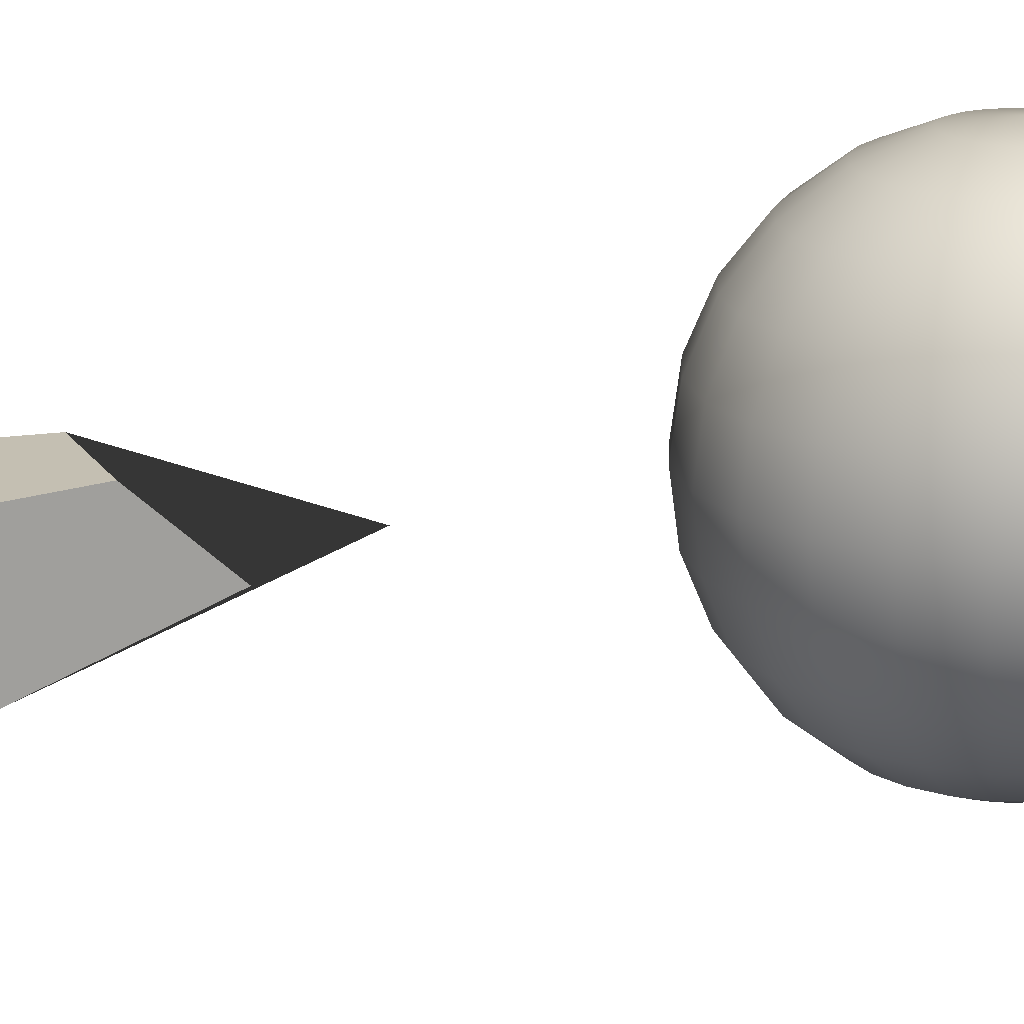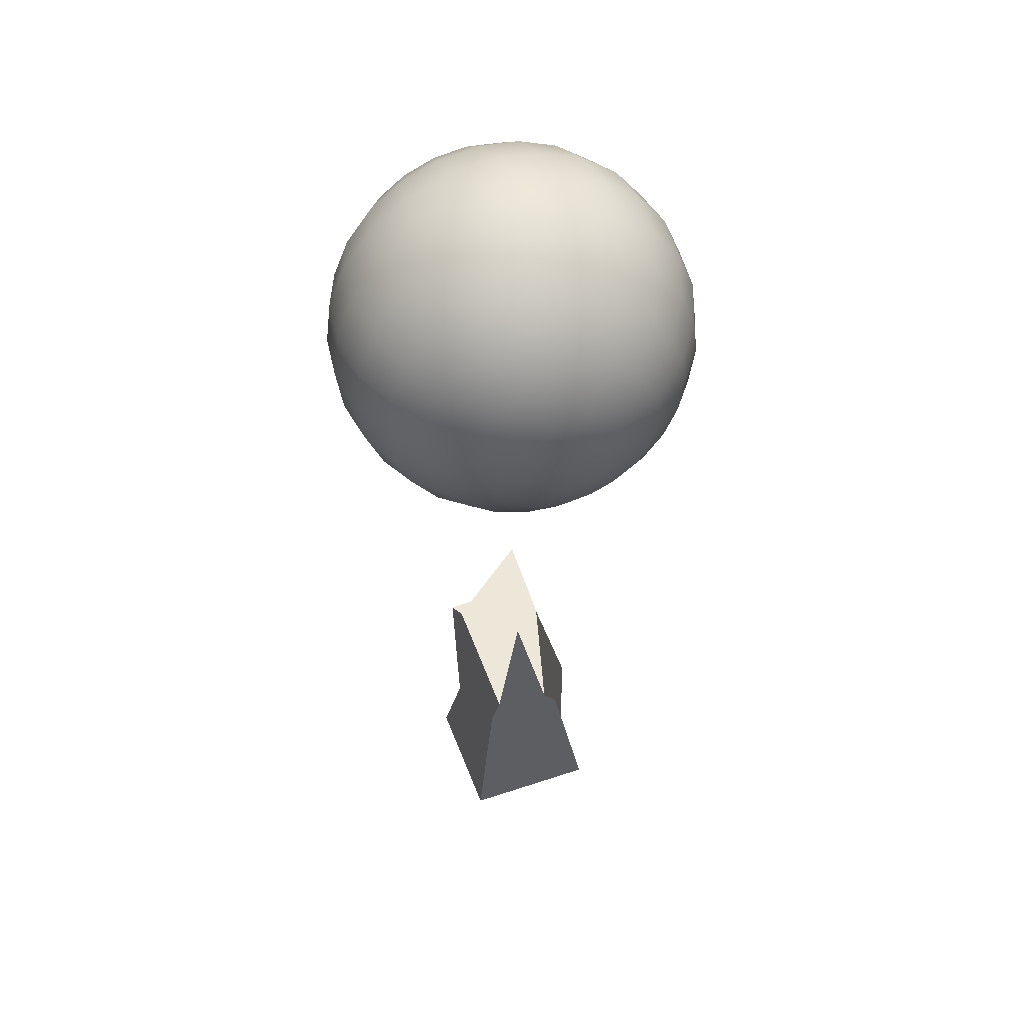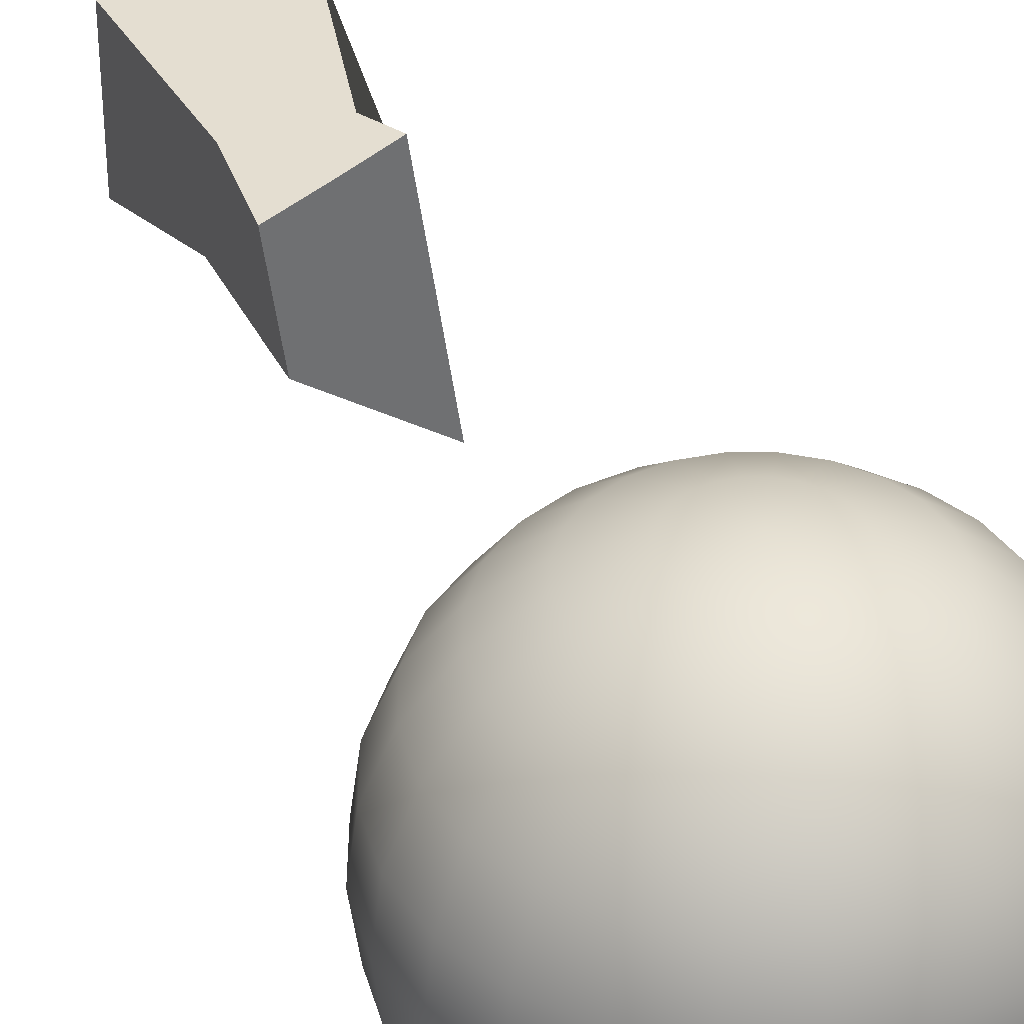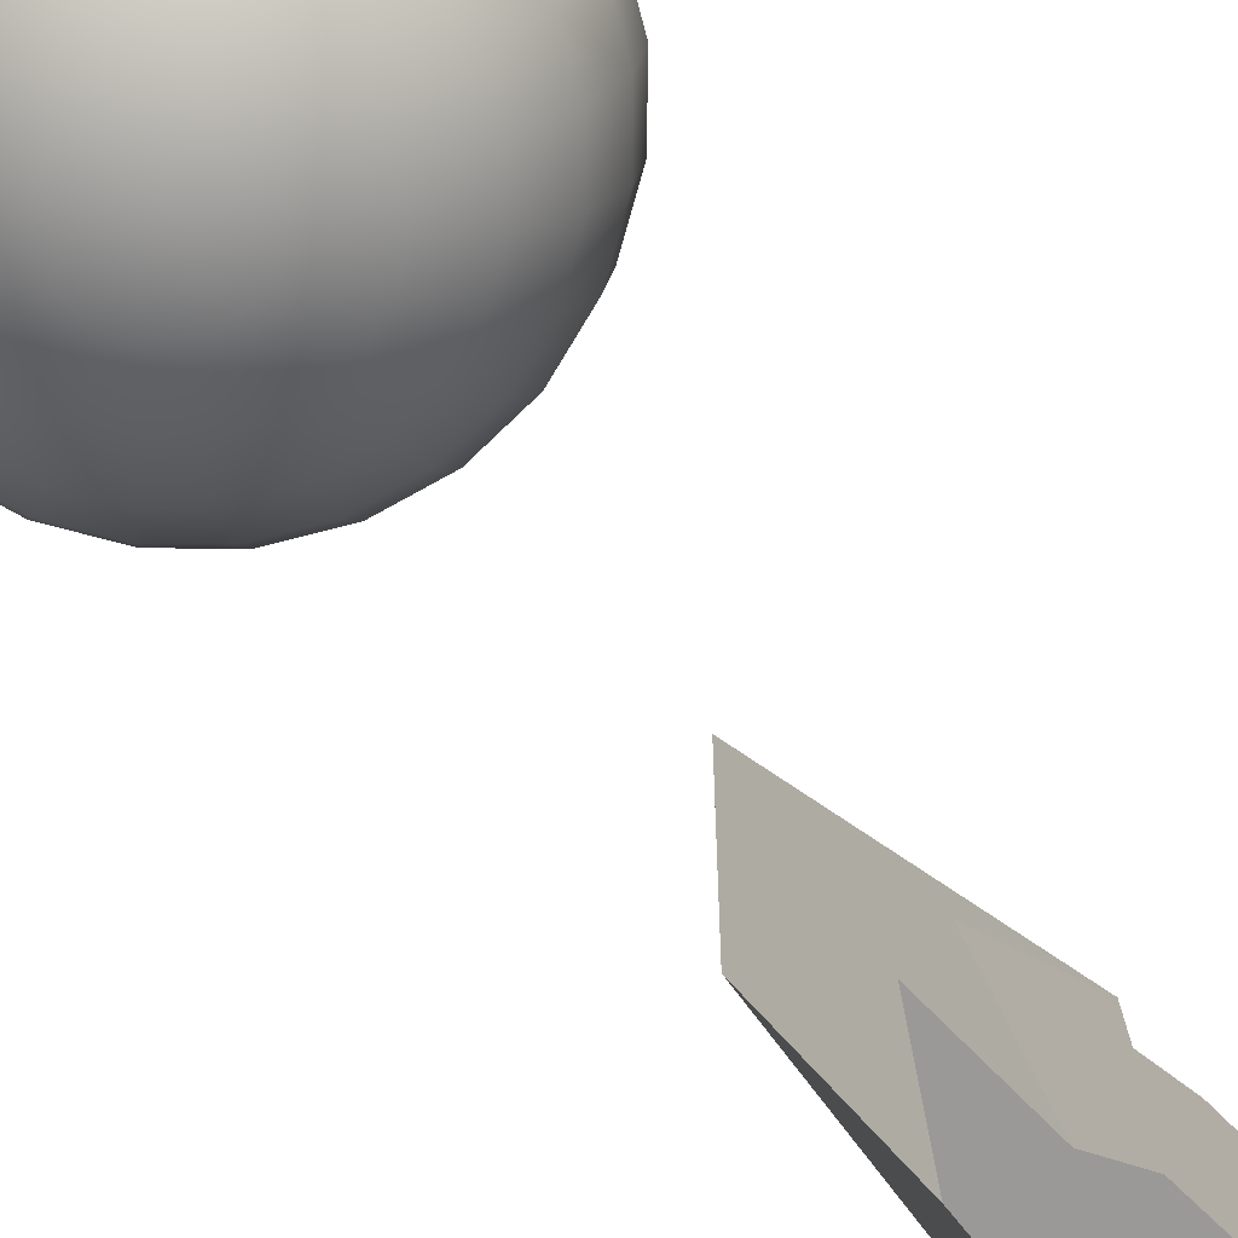
<metadata>
{"format":"obj","ext":"obj","renderer":"f3d","projection":"perspective","resolution":1024,"background":"white","views":[{"elev":17.6,"azim":-110.0,"up":"+Y"},{"elev":49.7,"azim":-20.2,"up":"+Z"},{"elev":36.5,"azim":-22.4,"up":"+Y"},{"elev":-69.0,"azim":37.2,"up":"+Y"}]}
</metadata>
<code>
v -0.2861 -0.4467 -0.6174
v -0.427 0.427 -0.1737
v 0.1609 -0.427 -0.7158
v 0.427 0.3589 -0.7158
v 0.512 -0.512 -2.051
v 0.512 0.512 -2.051
v -0.512 -0.512 -2.051
v -0.512 0.512 -2.051
v -0.4806 -0.01027 0.3026
v -0.05013 0.512 -0.2665
v 0.2339 0 -0.002745
v 0 -0.1514 -0.002745
v 0.3164 0.3164 -1.027
v 0.512 0 -2.051
v 0.3164 -0.3164 -1.027
v 0 0.512 -2.051
v -0.512 0 -2.051
v 0 -0.512 -2.051
v -0.3164 0.3164 -1.027
v -0.3164 -0.3164 -1.027
v 0 0 0.9946
v 0.512 0 -1.027
v 0 0 -2.051
v -0.512 0 -1.027
v 0 0.512 -1.027
v 0 -0.512 -1.027
o Cube
f 21 9 1
f 10 2 9
f 4 10 21
f 11 21 12
f 22 11 3
f 13 4 11
f 6 13 22
f 14 22 15
f 23 14 5
f 16 6 14
f 8 16 23
f 17 23 18
f 24 17 7
f 19 8 17
f 2 19 24
f 9 24 20
f 25 19 2
f 16 8 19
f 6 16 25
f 13 25 10
f 26 20 7
f 12 1 20
f 3 12 26
f 15 26 18
f 12 21 1
f 21 10 9
f 11 4 21
f 3 11 12
f 15 22 3
f 22 13 11
f 14 6 22
f 5 14 15
f 18 23 5
f 23 16 14
f 17 8 23
f 7 17 18
f 20 24 7
f 24 19 17
f 9 2 24
f 1 9 20
f 10 25 2
f 25 16 19
f 13 6 25
f 4 13 10
f 18 26 7
f 26 12 20
f 15 3 26
f 5 15 18
v 0 -1.396 3.635
v 0 1.396 3.635
v 0.3613 -1.348 3.635
v 0.349 -1.348 3.541
v 0.3129 -1.348 3.454
v 0.2555 -1.348 3.38
v 0.1806 -1.348 3.322
v 0.09351 -1.348 3.286
v 0 -1.348 3.274
v -0.09351 -1.348 3.286
v -0.1806 -1.348 3.322
v -0.2555 -1.348 3.38
v -0.3129 -1.348 3.454
v -0.349 -1.348 3.541
v -0.3613 -1.348 3.635
v -0.349 -1.348 3.729
v -0.3129 -1.348 3.816
v -0.2555 -1.348 3.89
v -0.1806 -1.348 3.948
v -0.09351 -1.348 3.984
v 0 -1.348 3.996
v 0.09351 -1.348 3.984
v 0.1806 -1.348 3.948
v 0.2555 -1.348 3.89
v 0.3129 -1.348 3.816
v 0.349 -1.348 3.729
v 0.698 -1.209 3.635
v 0.6742 -1.209 3.454
v 0.6044 -1.209 3.286
v 0.4935 -1.209 3.141
v 0.349 -1.209 3.031
v 0.1806 -1.209 2.961
v 0 -1.209 2.937
v -0.1806 -1.209 2.961
v -0.349 -1.209 3.031
v -0.4935 -1.209 3.141
v -0.6044 -1.209 3.286
v -0.6742 -1.209 3.454
v -0.698 -1.209 3.635
v -0.6742 -1.209 3.816
v -0.6044 -1.209 3.984
v -0.4935 -1.209 4.129
v -0.349 -1.209 4.239
v -0.1806 -1.209 4.309
v 0 -1.209 4.333
v 0.1806 -1.209 4.309
v 0.349 -1.209 4.239
v 0.4935 -1.209 4.129
v 0.6044 -1.209 3.984
v 0.6742 -1.209 3.816
v 0.9871 -0.9871 3.635
v 0.9534 -0.9871 3.38
v 0.8548 -0.9871 3.141
v 0.698 -0.9871 2.937
v 0.4935 -0.9871 2.78
v 0.2555 -0.9871 2.682
v 0 -0.9871 2.648
v -0.2555 -0.9871 2.682
v -0.4935 -0.9871 2.78
v -0.698 -0.9871 2.937
v -0.8548 -0.9871 3.141
v -0.9534 -0.9871 3.38
v -0.9871 -0.9871 3.635
v -0.9534 -0.9871 3.89
v -0.8548 -0.9871 4.129
v -0.698 -0.9871 4.333
v -0.4935 -0.9871 4.49
v -0.2555 -0.9871 4.588
v 0 -0.9871 4.622
v 0.2555 -0.9871 4.588
v 0.4935 -0.9871 4.49
v 0.698 -0.9871 4.333
v 0.8548 -0.9871 4.129
v 0.9534 -0.9871 3.89
v 1.209 -0.698 3.635
v 1.168 -0.698 3.322
v 1.047 -0.698 3.031
v 0.8548 -0.698 2.78
v 0.6044 -0.698 2.588
v 0.3129 -0.698 2.467
v 0 -0.698 2.426
v -0.3129 -0.698 2.467
v -0.6044 -0.698 2.588
v -0.8548 -0.698 2.78
v -1.047 -0.698 3.031
v -1.168 -0.698 3.322
v -1.209 -0.698 3.635
v -1.168 -0.698 3.948
v -1.047 -0.698 4.239
v -0.8548 -0.698 4.49
v -0.6044 -0.698 4.682
v -0.3129 -0.698 4.803
v 0 -0.698 4.844
v 0.3129 -0.698 4.803
v 0.6044 -0.698 4.682
v 0.8548 -0.698 4.49
v 1.047 -0.698 4.239
v 1.168 -0.698 3.948
v 1.348 -0.3613 3.635
v 1.302 -0.3613 3.286
v 1.168 -0.3613 2.961
v 0.9534 -0.3613 2.682
v 0.6742 -0.3613 2.467
v 0.349 -0.3613 2.333
v 0 -0.3613 2.287
v -0.349 -0.3613 2.333
v -0.6742 -0.3613 2.467
v -0.9534 -0.3613 2.682
v -1.168 -0.3613 2.961
v -1.302 -0.3613 3.286
v -1.348 -0.3613 3.635
v -1.302 -0.3613 3.984
v -1.168 -0.3613 4.309
v -0.9534 -0.3613 4.588
v -0.6742 -0.3613 4.803
v -0.349 -0.3613 4.937
v 0 -0.3613 4.983
v 0.349 -0.3613 4.937
v 0.6742 -0.3613 4.803
v 0.9534 -0.3613 4.588
v 1.168 -0.3613 4.309
v 1.302 -0.3613 3.984
v 1.396 0 3.635
v 1.348 0 3.274
v 1.209 0 2.937
v 0.9871 0 2.648
v 0.698 0 2.426
v 0.3613 0 2.287
v 0 0 2.239
v -0.3613 0 2.287
v -0.698 0 2.426
v -0.9871 0 2.648
v -1.209 0 2.937
v -1.348 0 3.274
v -1.396 0 3.635
v -1.348 0 3.996
v -1.209 0 4.333
v -0.9871 0 4.622
v -0.698 0 4.844
v -0.3613 0 4.983
v 0 0 5.031
v 0.3613 0 4.983
v 0.698 0 4.844
v 0.9871 0 4.622
v 1.209 0 4.333
v 1.348 0 3.996
v 1.348 0.3613 3.635
v 1.302 0.3613 3.286
v 1.168 0.3613 2.961
v 0.9534 0.3613 2.682
v 0.6742 0.3613 2.467
v 0.349 0.3613 2.333
v 0 0.3613 2.287
v -0.349 0.3613 2.333
v -0.6742 0.3613 2.467
v -0.9534 0.3613 2.682
v -1.168 0.3613 2.961
v -1.302 0.3613 3.286
v -1.348 0.3613 3.635
v -1.302 0.3613 3.984
v -1.168 0.3613 4.309
v -0.9534 0.3613 4.588
v -0.6742 0.3613 4.803
v -0.349 0.3613 4.937
v 0 0.3613 4.983
v 0.349 0.3613 4.937
v 0.6742 0.3613 4.803
v 0.9534 0.3613 4.588
v 1.168 0.3613 4.309
v 1.302 0.3613 3.984
v 1.209 0.698 3.635
v 1.168 0.698 3.322
v 1.047 0.698 3.031
v 0.8548 0.698 2.78
v 0.6044 0.698 2.588
v 0.3129 0.698 2.467
v 0 0.698 2.426
v -0.3129 0.698 2.467
v -0.6044 0.698 2.588
v -0.8548 0.698 2.78
v -1.047 0.698 3.031
v -1.168 0.698 3.322
v -1.209 0.698 3.635
v -1.168 0.698 3.948
v -1.047 0.698 4.239
v -0.8548 0.698 4.49
v -0.6044 0.698 4.682
v -0.3129 0.698 4.803
v 0 0.698 4.844
v 0.3129 0.698 4.803
v 0.6044 0.698 4.682
v 0.8548 0.698 4.49
v 1.047 0.698 4.239
v 1.168 0.698 3.948
v 0.9871 0.9871 3.635
v 0.9534 0.9871 3.38
v 0.8548 0.9871 3.141
v 0.698 0.9871 2.937
v 0.4935 0.9871 2.78
v 0.2555 0.9871 2.682
v 0 0.9871 2.648
v -0.2555 0.9871 2.682
v -0.4935 0.9871 2.78
v -0.698 0.9871 2.937
v -0.8548 0.9871 3.141
v -0.9534 0.9871 3.38
v -0.9871 0.9871 3.635
v -0.9534 0.9871 3.89
v -0.8548 0.9871 4.129
v -0.698 0.9871 4.333
v -0.4935 0.9871 4.49
v -0.2555 0.9871 4.588
v 0 0.9871 4.622
v 0.2555 0.9871 4.588
v 0.4935 0.9871 4.49
v 0.698 0.9871 4.333
v 0.8548 0.9871 4.129
v 0.9534 0.9871 3.89
v 0.698 1.209 3.635
v 0.6742 1.209 3.454
v 0.6044 1.209 3.286
v 0.4935 1.209 3.141
v 0.349 1.209 3.031
v 0.1806 1.209 2.961
v 0 1.209 2.937
v -0.1806 1.209 2.961
v -0.349 1.209 3.031
v -0.4935 1.209 3.141
v -0.6044 1.209 3.286
v -0.6742 1.209 3.454
v -0.698 1.209 3.635
v -0.6742 1.209 3.816
v -0.6044 1.209 3.984
v -0.4935 1.209 4.129
v -0.349 1.209 4.239
v -0.1806 1.209 4.309
v 0 1.209 4.333
v 0.1806 1.209 4.309
v 0.349 1.209 4.239
v 0.4935 1.209 4.129
v 0.6044 1.209 3.984
v 0.6742 1.209 3.816
v 0.3613 1.348 3.635
v 0.349 1.348 3.541
v 0.3129 1.348 3.454
v 0.2555 1.348 3.38
v 0.1806 1.348 3.322
v 0.09351 1.348 3.286
v 0 1.348 3.274
v -0.09351 1.348 3.286
v -0.1806 1.348 3.322
v -0.2555 1.348 3.38
v -0.3129 1.348 3.454
v -0.349 1.348 3.541
v -0.3613 1.348 3.635
v -0.349 1.348 3.729
v -0.3129 1.348 3.816
v -0.2555 1.348 3.89
v -0.1806 1.348 3.948
v -0.09351 1.348 3.984
v 0 1.348 3.996
v 0.09351 1.348 3.984
v 0.1806 1.348 3.948
v 0.2555 1.348 3.89
v 0.3129 1.348 3.816
v 0.349 1.348 3.729
o Sphere
f 54 53 29
f 55 54 30
f 56 55 31
f 57 56 32
f 58 57 33
f 59 58 34
f 60 59 35
f 61 60 36
f 62 61 37
f 63 62 38
f 64 63 39
f 65 64 40
f 66 65 41
f 67 66 42
f 68 67 43
f 69 68 44
f 70 69 45
f 71 70 46
f 72 71 47
f 73 72 48
f 74 73 49
f 75 74 50
f 76 75 51
f 53 76 52
f 78 77 53
f 79 78 54
f 80 79 55
f 81 80 56
f 82 81 57
f 83 82 58
f 84 83 59
f 85 84 60
f 86 85 61
f 87 86 62
f 88 87 63
f 89 88 64
f 90 89 65
f 91 90 66
f 92 91 67
f 93 92 68
f 94 93 69
f 95 94 70
f 96 95 71
f 97 96 72
f 98 97 73
f 99 98 74
f 100 99 75
f 77 100 76
f 102 101 77
f 103 102 78
f 104 103 79
f 105 104 80
f 106 105 81
f 107 106 82
f 108 107 83
f 109 108 84
f 110 109 85
f 111 110 86
f 112 111 87
f 113 112 88
f 114 113 89
f 115 114 90
f 116 115 91
f 117 116 92
f 118 117 93
f 119 118 94
f 120 119 95
f 121 120 96
f 122 121 97
f 123 122 98
f 124 123 99
f 101 124 100
f 126 125 101
f 127 126 102
f 128 127 103
f 129 128 104
f 130 129 105
f 131 130 106
f 132 131 107
f 133 132 108
f 134 133 109
f 135 134 110
f 136 135 111
f 137 136 112
f 138 137 113
f 139 138 114
f 140 139 115
f 141 140 116
f 142 141 117
f 143 142 118
f 144 143 119
f 145 144 120
f 146 145 121
f 147 146 122
f 148 147 123
f 125 148 124
f 150 149 125
f 151 150 126
f 152 151 127
f 153 152 128
f 154 153 129
f 155 154 130
f 156 155 131
f 157 156 132
f 158 157 133
f 159 158 134
f 160 159 135
f 161 160 136
f 162 161 137
f 163 162 138
f 164 163 139
f 165 164 140
f 166 165 141
f 167 166 142
f 168 167 143
f 169 168 144
f 170 169 145
f 171 170 146
f 172 171 147
f 149 172 148
f 174 173 149
f 175 174 150
f 176 175 151
f 177 176 152
f 178 177 153
f 179 178 154
f 180 179 155
f 181 180 156
f 182 181 157
f 183 182 158
f 184 183 159
f 185 184 160
f 186 185 161
f 187 186 162
f 188 187 163
f 189 188 164
f 190 189 165
f 191 190 166
f 192 191 167
f 193 192 168
f 194 193 169
f 195 194 170
f 196 195 171
f 173 196 172
f 198 197 173
f 199 198 174
f 200 199 175
f 201 200 176
f 202 201 177
f 203 202 178
f 204 203 179
f 205 204 180
f 206 205 181
f 207 206 182
f 208 207 183
f 209 208 184
f 210 209 185
f 211 210 186
f 212 211 187
f 213 212 188
f 214 213 189
f 215 214 190
f 216 215 191
f 217 216 192
f 218 217 193
f 219 218 194
f 220 219 195
f 197 220 196
f 222 221 197
f 223 222 198
f 224 223 199
f 225 224 200
f 226 225 201
f 227 226 202
f 228 227 203
f 229 228 204
f 230 229 205
f 231 230 206
f 232 231 207
f 233 232 208
f 234 233 209
f 235 234 210
f 236 235 211
f 237 236 212
f 238 237 213
f 239 238 214
f 240 239 215
f 241 240 216
f 242 241 217
f 243 242 218
f 244 243 219
f 221 244 220
f 246 245 221
f 247 246 222
f 248 247 223
f 249 248 224
f 250 249 225
f 251 250 226
f 252 251 227
f 253 252 228
f 254 253 229
f 255 254 230
f 256 255 231
f 257 256 232
f 258 257 233
f 259 258 234
f 260 259 235
f 261 260 236
f 262 261 237
f 263 262 238
f 264 263 239
f 265 264 240
f 266 265 241
f 267 266 242
f 268 267 243
f 245 268 244
f 270 269 245
f 271 270 246
f 272 271 247
f 273 272 248
f 274 273 249
f 275 274 250
f 276 275 251
f 277 276 252
f 278 277 253
f 279 278 254
f 280 279 255
f 281 280 256
f 282 281 257
f 283 282 258
f 284 283 259
f 285 284 260
f 286 285 261
f 287 286 262
f 288 287 263
f 289 288 264
f 290 289 265
f 291 290 266
f 292 291 267
f 269 292 268
f 30 29 27
f 28 269 270
f 31 30 27
f 28 270 271
f 32 31 27
f 28 271 272
f 33 32 27
f 28 272 273
f 34 33 27
f 28 273 274
f 35 34 27
f 28 274 275
f 36 35 27
f 28 275 276
f 37 36 27
f 28 276 277
f 38 37 27
f 28 277 278
f 39 38 27
f 28 278 279
f 40 39 27
f 28 279 280
f 41 40 27
f 28 280 281
f 42 41 27
f 28 281 282
f 43 42 27
f 28 282 283
f 44 43 27
f 28 283 284
f 45 44 27
f 28 284 285
f 46 45 27
f 28 285 286
f 47 46 27
f 28 286 287
f 48 47 27
f 28 287 288
f 49 48 27
f 28 288 289
f 50 49 27
f 28 289 290
f 51 50 27
f 28 290 291
f 52 51 27
f 28 291 292
f 29 52 27
f 28 292 269
f 30 54 29
f 31 55 30
f 32 56 31
f 33 57 32
f 34 58 33
f 35 59 34
f 36 60 35
f 37 61 36
f 38 62 37
f 39 63 38
f 40 64 39
f 41 65 40
f 42 66 41
f 43 67 42
f 44 68 43
f 45 69 44
f 46 70 45
f 47 71 46
f 48 72 47
f 49 73 48
f 50 74 49
f 51 75 50
f 52 76 51
f 29 53 52
f 54 78 53
f 55 79 54
f 56 80 55
f 57 81 56
f 58 82 57
f 59 83 58
f 60 84 59
f 61 85 60
f 62 86 61
f 63 87 62
f 64 88 63
f 65 89 64
f 66 90 65
f 67 91 66
f 68 92 67
f 69 93 68
f 70 94 69
f 71 95 70
f 72 96 71
f 73 97 72
f 74 98 73
f 75 99 74
f 76 100 75
f 53 77 76
f 78 102 77
f 79 103 78
f 80 104 79
f 81 105 80
f 82 106 81
f 83 107 82
f 84 108 83
f 85 109 84
f 86 110 85
f 87 111 86
f 88 112 87
f 89 113 88
f 90 114 89
f 91 115 90
f 92 116 91
f 93 117 92
f 94 118 93
f 95 119 94
f 96 120 95
f 97 121 96
f 98 122 97
f 99 123 98
f 100 124 99
f 77 101 100
f 102 126 101
f 103 127 102
f 104 128 103
f 105 129 104
f 106 130 105
f 107 131 106
f 108 132 107
f 109 133 108
f 110 134 109
f 111 135 110
f 112 136 111
f 113 137 112
f 114 138 113
f 115 139 114
f 116 140 115
f 117 141 116
f 118 142 117
f 119 143 118
f 120 144 119
f 121 145 120
f 122 146 121
f 123 147 122
f 124 148 123
f 101 125 124
f 126 150 125
f 127 151 126
f 128 152 127
f 129 153 128
f 130 154 129
f 131 155 130
f 132 156 131
f 133 157 132
f 134 158 133
f 135 159 134
f 136 160 135
f 137 161 136
f 138 162 137
f 139 163 138
f 140 164 139
f 141 165 140
f 142 166 141
f 143 167 142
f 144 168 143
f 145 169 144
f 146 170 145
f 147 171 146
f 148 172 147
f 125 149 148
f 150 174 149
f 151 175 150
f 152 176 151
f 153 177 152
f 154 178 153
f 155 179 154
f 156 180 155
f 157 181 156
f 158 182 157
f 159 183 158
f 160 184 159
f 161 185 160
f 162 186 161
f 163 187 162
f 164 188 163
f 165 189 164
f 166 190 165
f 167 191 166
f 168 192 167
f 169 193 168
f 170 194 169
f 171 195 170
f 172 196 171
f 149 173 172
f 174 198 173
f 175 199 174
f 176 200 175
f 177 201 176
f 178 202 177
f 179 203 178
f 180 204 179
f 181 205 180
f 182 206 181
f 183 207 182
f 184 208 183
f 185 209 184
f 186 210 185
f 187 211 186
f 188 212 187
f 189 213 188
f 190 214 189
f 191 215 190
f 192 216 191
f 193 217 192
f 194 218 193
f 195 219 194
f 196 220 195
f 173 197 196
f 198 222 197
f 199 223 198
f 200 224 199
f 201 225 200
f 202 226 201
f 203 227 202
f 204 228 203
f 205 229 204
f 206 230 205
f 207 231 206
f 208 232 207
f 209 233 208
f 210 234 209
f 211 235 210
f 212 236 211
f 213 237 212
f 214 238 213
f 215 239 214
f 216 240 215
f 217 241 216
f 218 242 217
f 219 243 218
f 220 244 219
f 197 221 220
f 222 246 221
f 223 247 222
f 224 248 223
f 225 249 224
f 226 250 225
f 227 251 226
f 228 252 227
f 229 253 228
f 230 254 229
f 231 255 230
f 232 256 231
f 233 257 232
f 234 258 233
f 235 259 234
f 236 260 235
f 237 261 236
f 238 262 237
f 239 263 238
f 240 264 239
f 241 265 240
f 242 266 241
f 243 267 242
f 244 268 243
f 221 245 244
f 246 270 245
f 247 271 246
f 248 272 247
f 249 273 248
f 250 274 249
f 251 275 250
f 252 276 251
f 253 277 252
f 254 278 253
f 255 279 254
f 256 280 255
f 257 281 256
f 258 282 257
f 259 283 258
f 260 284 259
f 261 285 260
f 262 286 261
f 263 287 262
f 264 288 263
f 265 289 264
f 266 290 265
f 267 291 266
f 268 292 267
f 245 269 268

</code>
